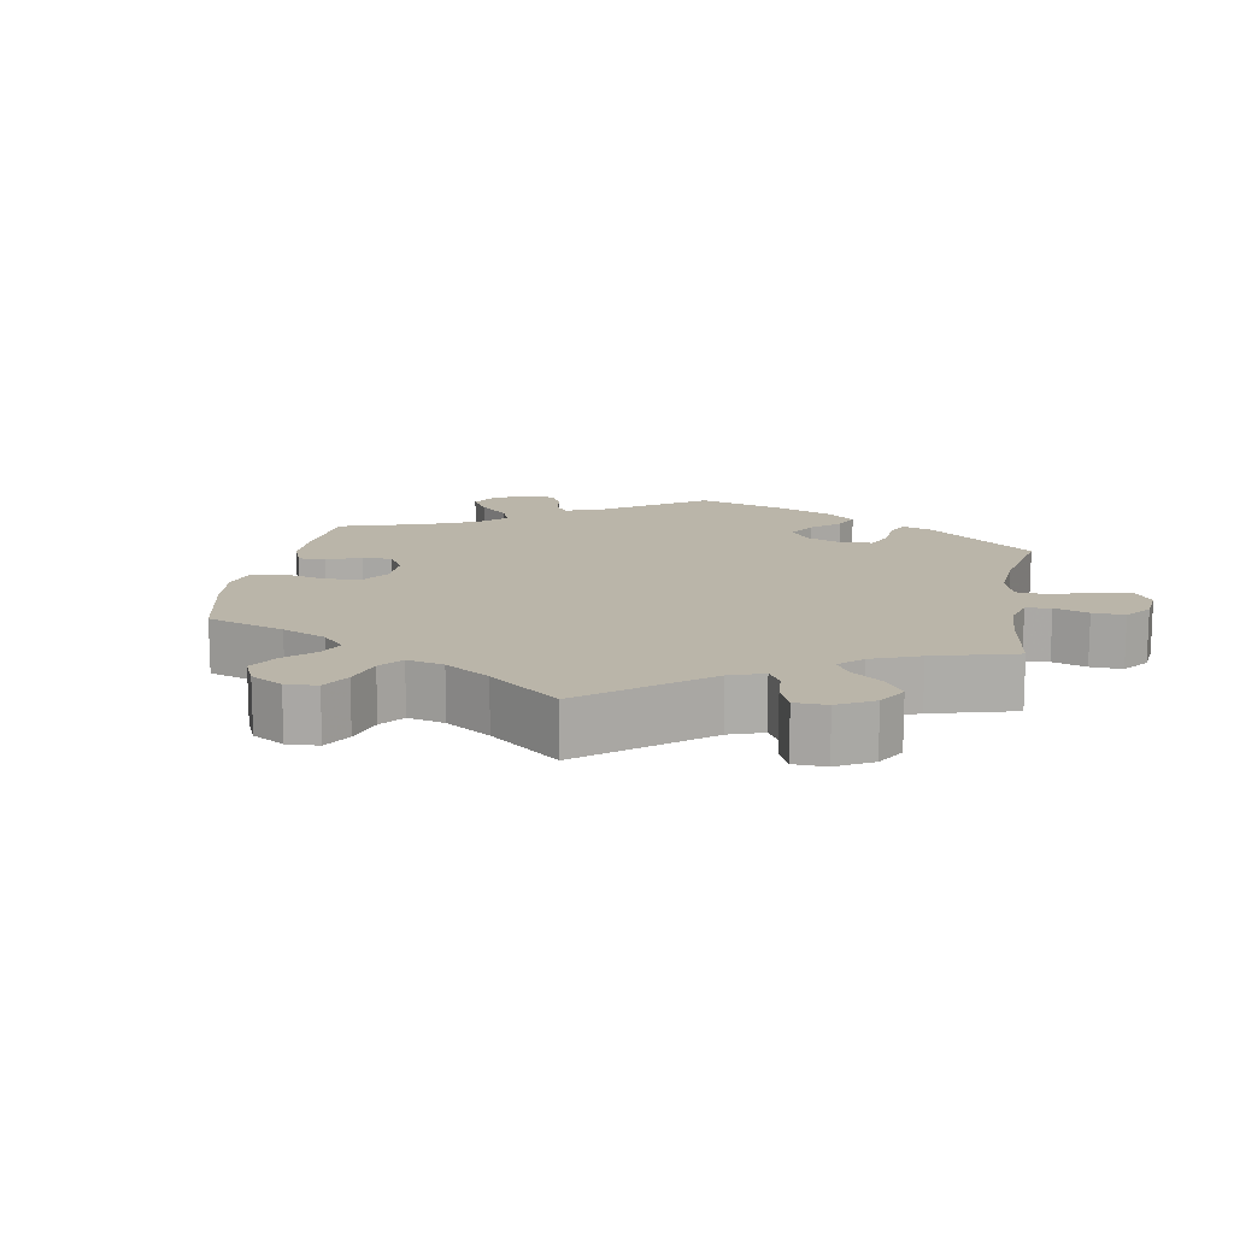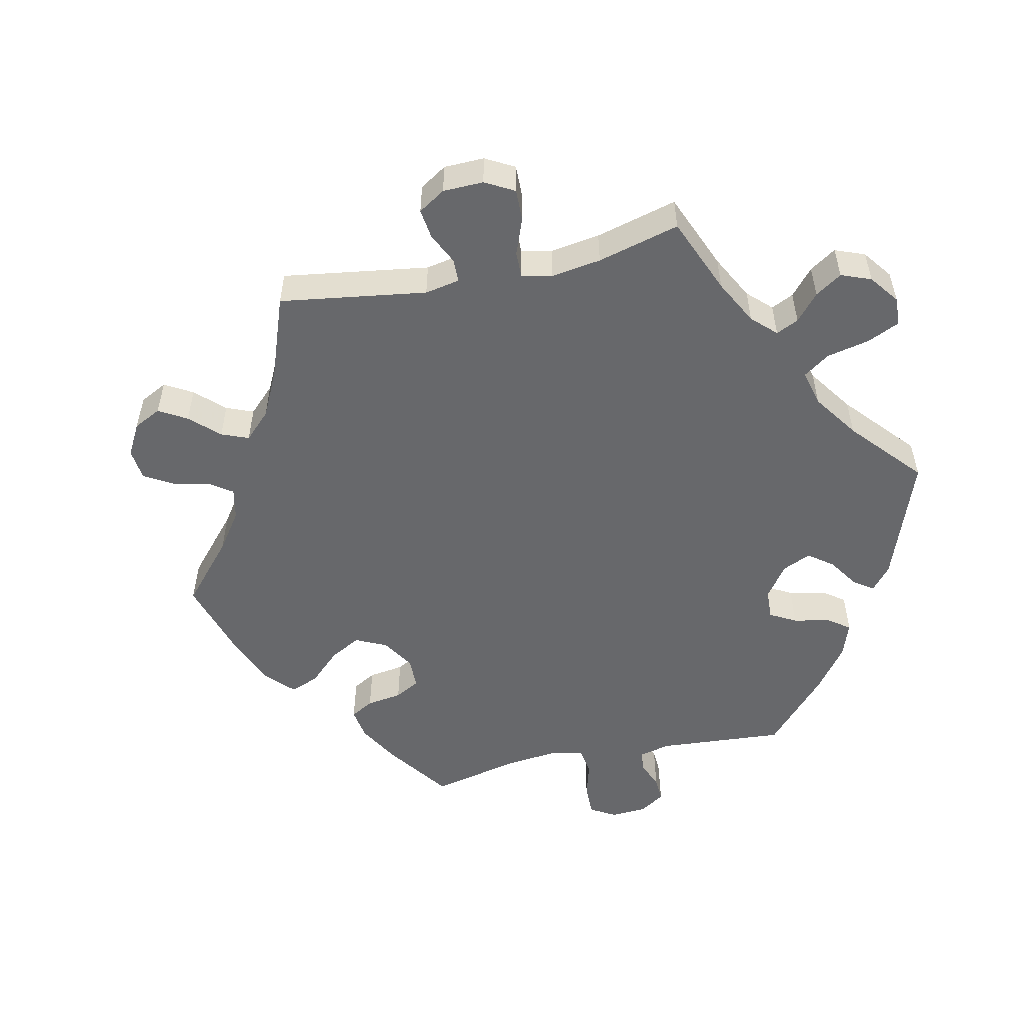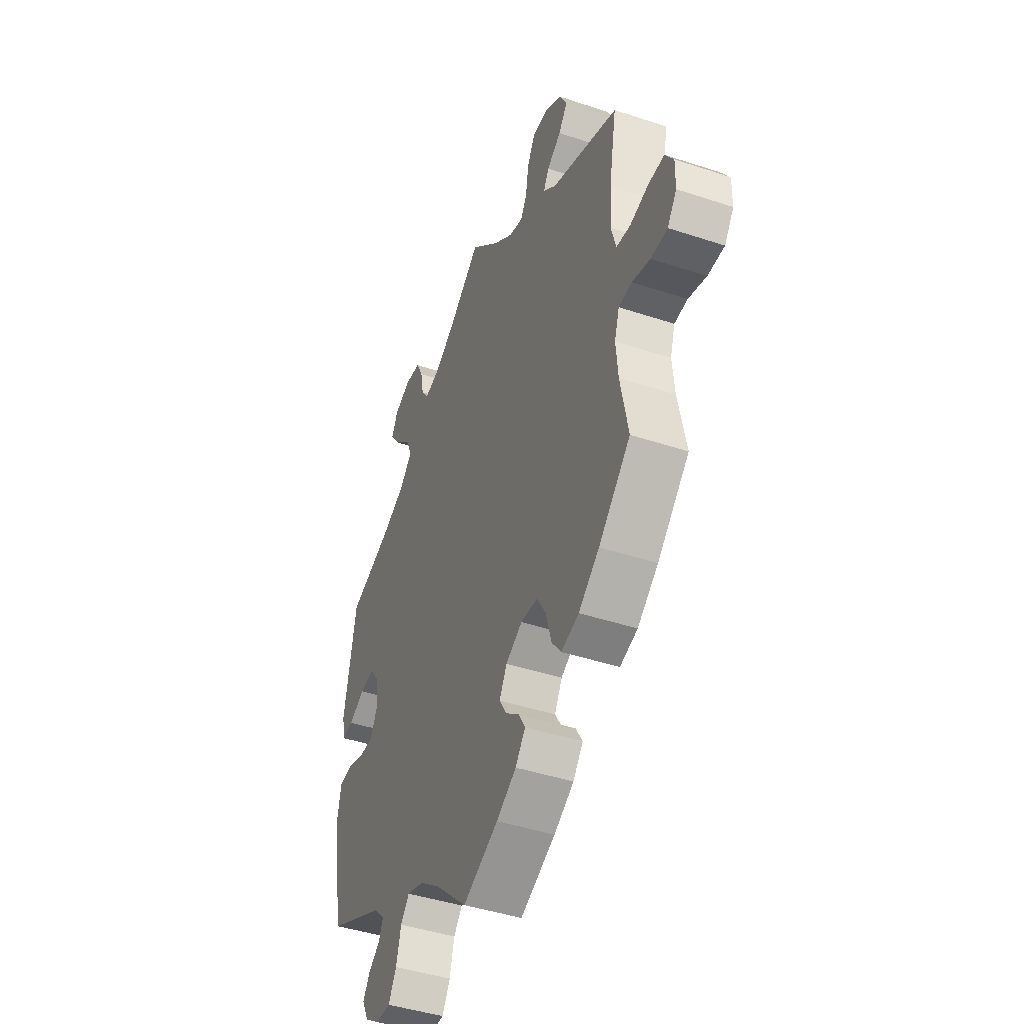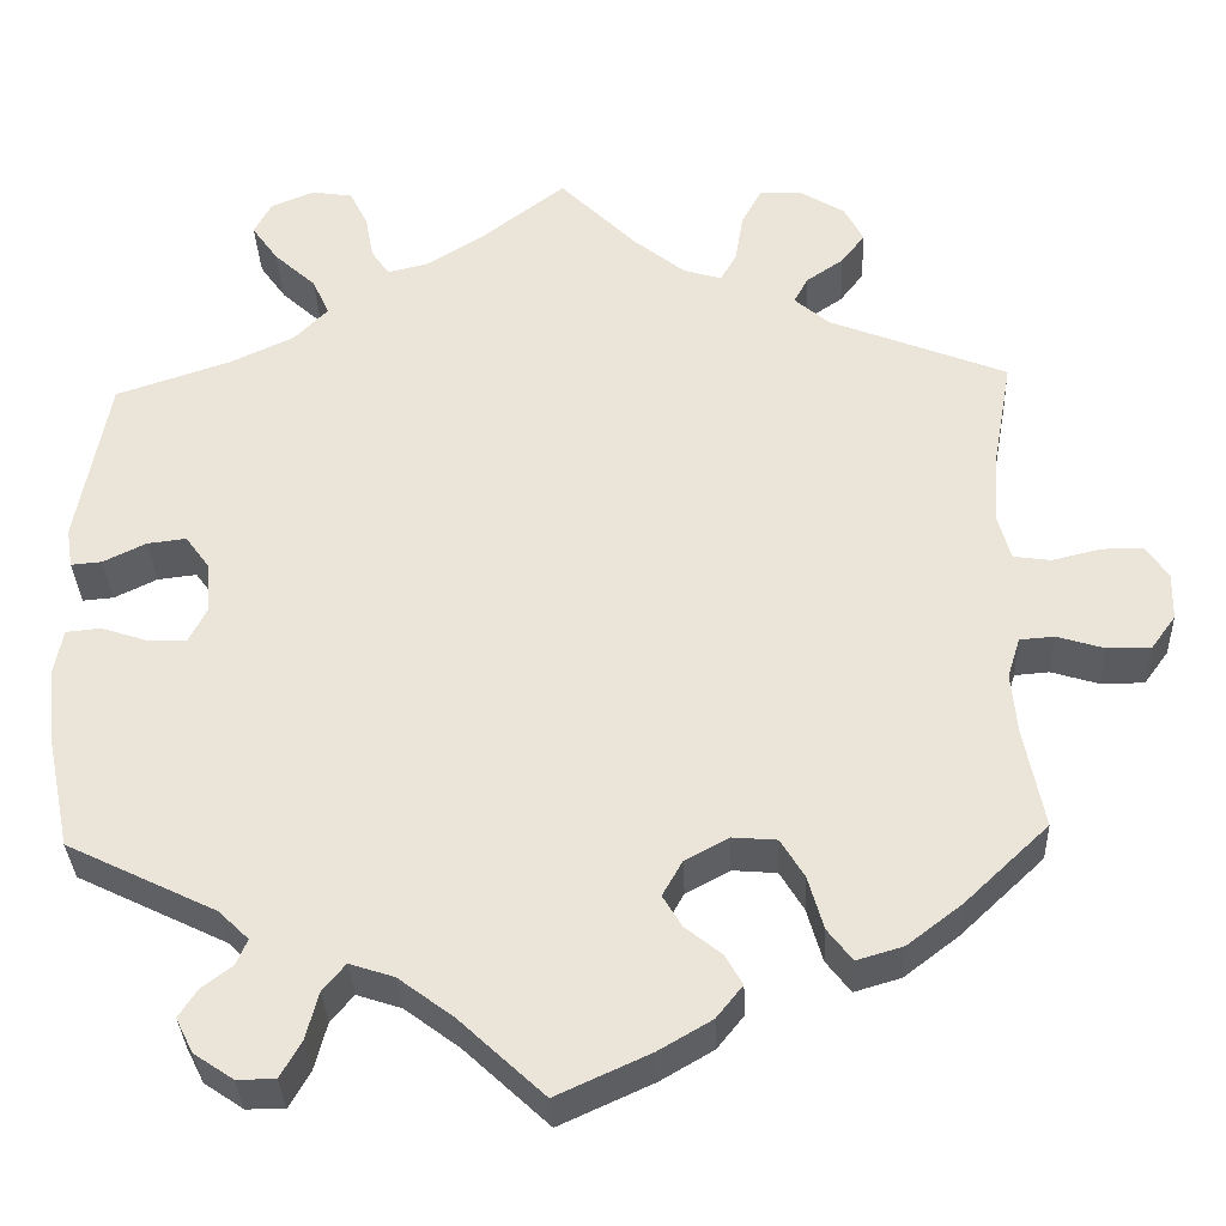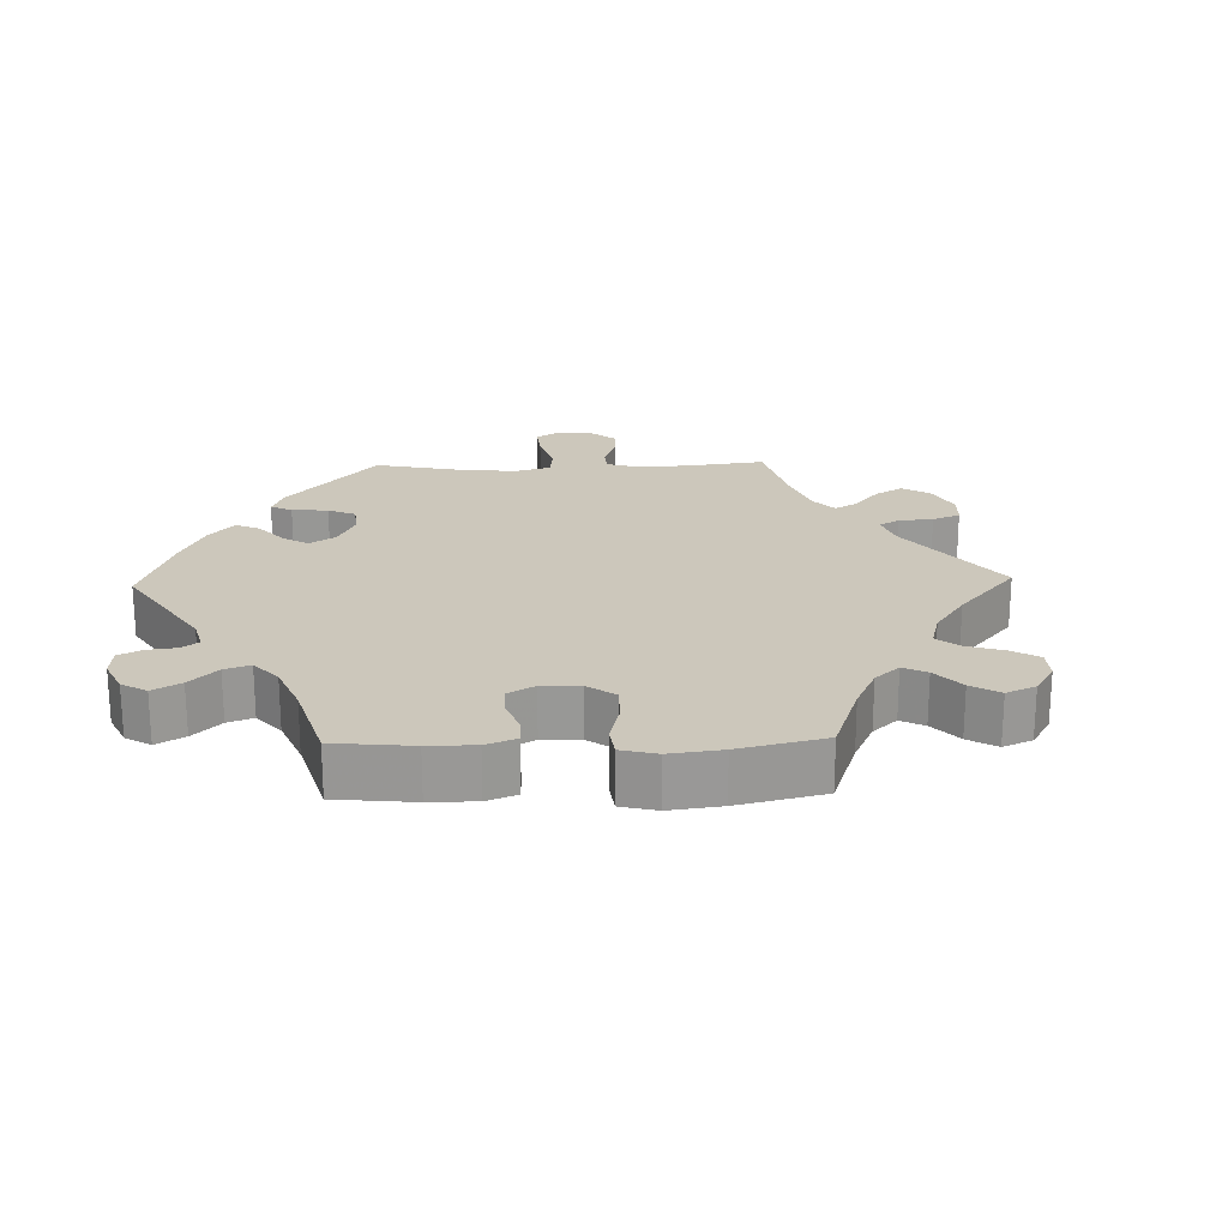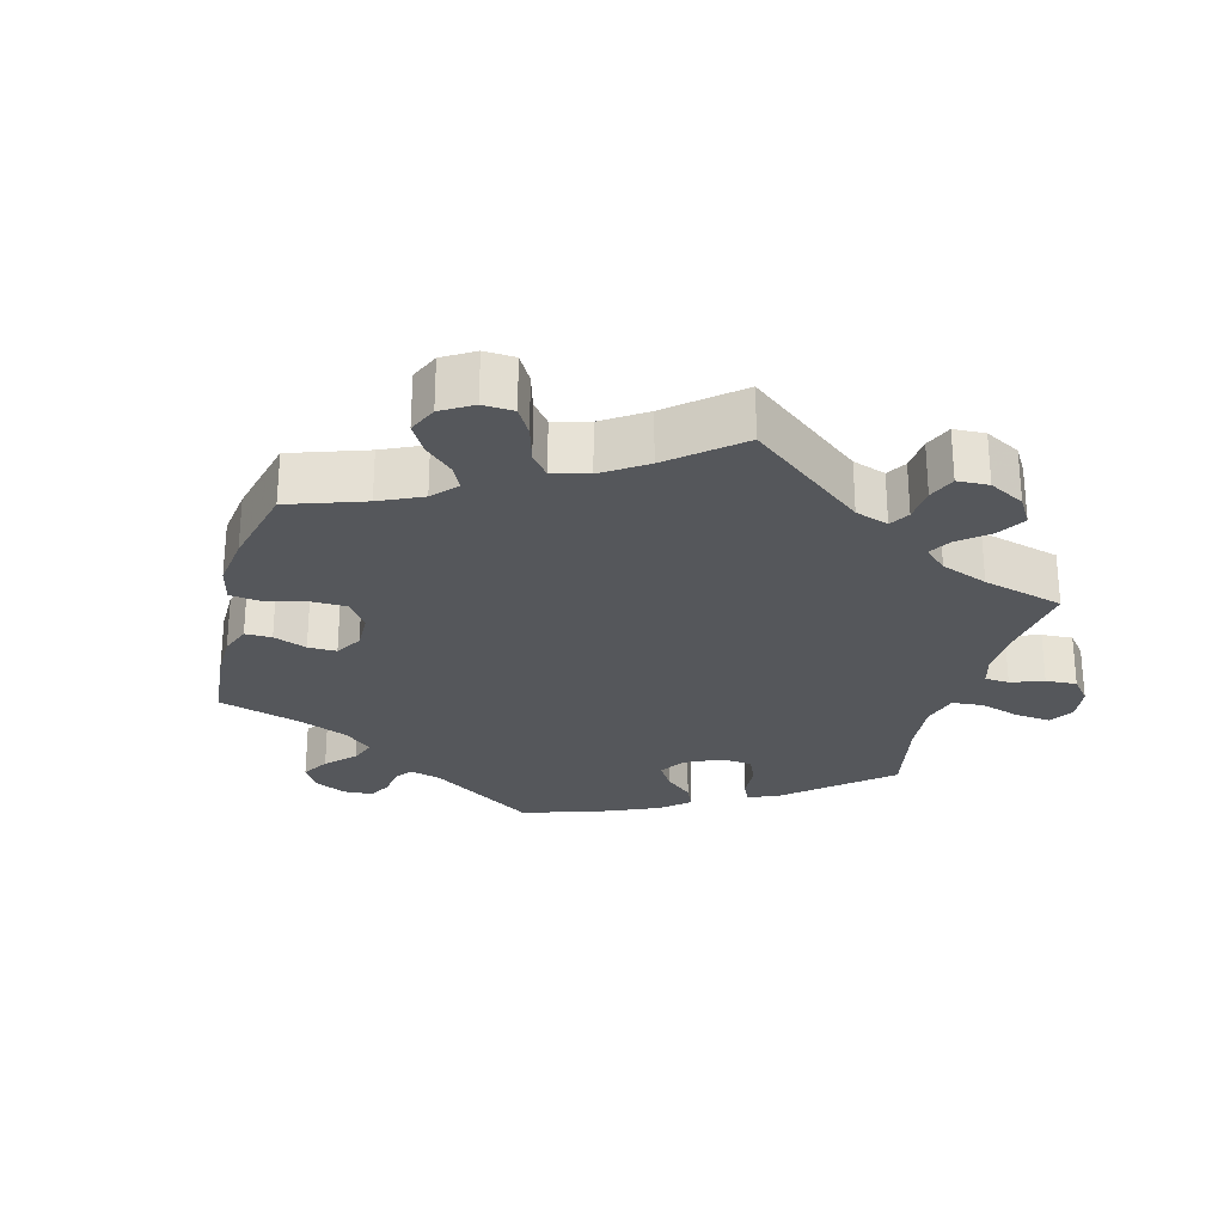
<metadata>
{"format":"obj","ext":"obj","renderer":"f3d","projection":"perspective","resolution":1024,"background":"white","views":[{"elev":13.7,"azim":-50.1,"up":"+Y"},{"elev":-52.5,"azim":-17.8,"up":"+Y"},{"elev":-43.8,"azim":-111.3,"up":"+Z"},{"elev":-33.4,"azim":-177.7,"up":"+Z"},{"elev":21.6,"azim":-151.6,"up":"+Y"},{"elev":-26.7,"azim":-75.0,"up":"+Y"}]}
</metadata>
<code>
v -0.479 0.07 -0.177
v -0.473 0.07 -0.11
v -0.487 0.07 -0.066
v -0.525 0.07 -0.063
v -0.577 0.07 -0.079
v -0.625 0.07 -0.079
v -0.652 0.07 -0.042
v -0.653 0.07 0.01
v -0.629 0.07 0.047
v -0.583 0.07 0.047
v -0.529 0.07 0.034
v -0.488 0.07 0.04
v -0.474 0.07 0.091
v -0.479 0.07 0.165
v -0.501 0.07 0.289
v -0.305 0.07 0.367
v -0.267 0.07 0.4
v -0.283 0.07 0.429
v -0.324 0.07 0.457
v -0.35 0.07 0.491
v -0.329 0.07 0.531
v -0.28 0.07 0.561
v -0.233 0.07 0.562
v -0.211 0.07 0.522
v -0.202 0.07 0.467
v -0.184 0.07 0.435
v -0.142 0.07 0.448
v -0.086 0.07 0.493
v -0.001 0.07 0.578
v 0.093 0.07 0.506
v 0.154 0.07 0.468
v 0.199 0.07 0.457
v 0.219 0.07 0.486
v 0.228 0.07 0.535
v 0.248 0.07 0.575
v 0.293 0.07 0.582
v 0.341 0.07 0.562
v 0.36 0.07 0.526
v 0.331 0.07 0.485
v 0.285 0.07 0.443
v 0.266 0.07 0.402
v 0.303 0.07 0.364
v 0.374 0.07 0.331
v 0.5 0.07 0.289
v 0.535 0.07 0.101
v 0.528 0.07 0.057
v 0.494 0.07 0.06
v 0.447 0.07 0.083
v 0.404 0.07 0.088
v 0.378 0.07 0.052
v 0.373 0.07 -0.005
v 0.393 0.07 -0.044
v 0.436 0.07 -0.043
v 0.487 0.07 -0.026
v 0.525 0.07 -0.03
v 0.535 0.07 -0.082
v 0.527 0.07 -0.159
v 0.5 0.07 -0.289
v 0.336 0.07 -0.369
v 0.303 0.07 -0.401
v 0.315 0.07 -0.429
v 0.349 0.07 -0.455
v 0.369 0.07 -0.486
v 0.35 0.07 -0.524
v 0.307 0.07 -0.553
v 0.265 0.07 -0.553
v 0.242 0.07 -0.513
v 0.228 0.07 -0.46
v 0.203 0.07 -0.43
v 0.154 0.07 -0.446
v 0.094 0.07 -0.491
v 0.001 0.07 -0.578
v -0.102 0.07 -0.531
v -0.16 0.07 -0.497
v -0.189 0.07 -0.461
v -0.17 0.07 -0.428
v -0.13 0.07 -0.396
v -0.109 0.07 -0.361
v -0.131 0.07 -0.322
v -0.179 0.07 -0.296
v -0.228 0.07 -0.3
v -0.254 0.07 -0.343
v -0.271 0.07 -0.402
v -0.298 0.07 -0.437
v -0.349 0.07 -0.422
v -0.409 0.07 -0.376
v -0.501 0.07 -0.289
v -0.479 0 -0.177
v -0.473 0 -0.11
v -0.487 0 -0.066
v -0.525 0 -0.063
v -0.577 0 -0.079
v -0.625 0 -0.079
v -0.652 0 -0.042
v -0.653 0 0.01
v -0.629 0 0.047
v -0.583 0 0.047
v -0.529 0 0.034
v -0.488 0 0.04
v -0.474 0 0.091
v -0.479 0 0.165
v -0.501 0 0.289
v -0.305 0 0.367
v -0.267 0 0.4
v -0.283 0 0.429
v -0.324 0 0.457
v -0.35 0 0.491
v -0.329 0 0.531
v -0.28 0 0.561
v -0.233 0 0.562
v -0.211 0 0.522
v -0.202 0 0.467
v -0.184 0 0.435
v -0.142 0 0.448
v -0.086 0 0.493
v -0.001 0 0.578
v 0.093 0 0.506
v 0.154 0 0.468
v 0.199 0 0.457
v 0.219 0 0.486
v 0.228 0 0.535
v 0.248 0 0.575
v 0.293 0 0.582
v 0.341 0 0.562
v 0.36 0 0.526
v 0.331 0 0.485
v 0.285 0 0.443
v 0.266 0 0.402
v 0.303 0 0.364
v 0.374 0 0.331
v 0.5 0 0.289
v 0.535 0 0.101
v 0.528 0 0.057
v 0.494 0 0.06
v 0.447 0 0.083
v 0.404 0 0.088
v 0.378 0 0.052
v 0.373 0 -0.005
v 0.393 0 -0.044
v 0.436 0 -0.043
v 0.487 0 -0.026
v 0.525 0 -0.03
v 0.535 0 -0.082
v 0.527 0 -0.159
v 0.5 0 -0.289
v 0.336 0 -0.369
v 0.303 0 -0.401
v 0.315 0 -0.429
v 0.349 0 -0.455
v 0.369 0 -0.486
v 0.35 0 -0.524
v 0.307 0 -0.553
v 0.265 0 -0.553
v 0.242 0 -0.513
v 0.228 0 -0.46
v 0.203 0 -0.43
v 0.154 0 -0.446
v 0.094 0 -0.491
v 0.001 0 -0.578
v -0.102 0 -0.531
v -0.16 0 -0.497
v -0.189 0 -0.461
v -0.17 0 -0.428
v -0.13 0 -0.396
v -0.109 0 -0.361
v -0.131 0 -0.322
v -0.179 0 -0.296
v -0.228 0 -0.3
v -0.254 0 -0.343
v -0.271 0 -0.402
v -0.298 0 -0.437
v -0.349 0 -0.422
v -0.409 0 -0.376
v -0.501 0 -0.289
f 86 87 1
f 85 86 1 2
f 82 83 84 85
f 81 82 85 2
f 80 81 2 3
f 79 80 3
f 74 75 76 77
f 74 77 78
f 71 72 73 74
f 70 71 74 78
f 69 70 78 79
f 65 66 67 68
f 65 68 69
f 64 65 69
f 61 62 63 64
f 60 61 64 69
f 59 60 69 79
f 53 54 55 56
f 52 53 56 57
f 45 46 47 48
f 43 44 45 48
f 42 43 48 49
f 41 42 49 50
f 37 38 39 40
f 35 36 37 40
f 33 34 35 40
f 32 33 40 41
f 31 32 41 50
f 28 29 30
f 27 28 30 31
f 26 27 31 50
f 22 23 24 25
f 22 25 26
f 21 22 26
f 18 19 20 21
f 17 18 21 26
f 16 17 26 50
f 14 15 16 50
f 8 9 10 11
f 8 11 12
f 7 8 12
f 4 5 6 7
f 3 4 7 12
f 79 3 12 13
f 52 57 58 59
f 51 52 59 79
f 50 51 79
f 13 14 50 79
f 88 174 173
f 89 88 173 172
f 172 171 170 169
f 89 172 169 168
f 90 89 168 167
f 90 167 166
f 164 163 162 161
f 165 164 161
f 161 160 159 158
f 165 161 158 157
f 166 165 157 156
f 155 154 153 152
f 156 155 152
f 156 152 151
f 151 150 149 148
f 156 151 148 147
f 166 156 147 146
f 143 142 141 140
f 144 143 140 139
f 135 134 133 132
f 135 132 131 130
f 136 135 130 129
f 137 136 129 128
f 127 126 125 124
f 127 124 123 122
f 127 122 121 120
f 128 127 120 119
f 137 128 119 118
f 117 116 115
f 118 117 115 114
f 137 118 114 113
f 112 111 110 109
f 113 112 109
f 113 109 108
f 108 107 106 105
f 113 108 105 104
f 137 113 104 103
f 137 103 102 101
f 98 97 96 95
f 99 98 95
f 99 95 94
f 94 93 92 91
f 99 94 91 90
f 100 99 90 166
f 146 145 144 139
f 166 146 139 138
f 166 138 137
f 166 137 101 100
f 1 88 89 2
f 2 89 90 3
f 3 90 91 4
f 4 91 92 5
f 5 92 93 6
f 6 93 94 7
f 7 94 95 8
f 8 95 96 9
f 9 96 97 10
f 10 97 98 11
f 11 98 99 12
f 12 99 100 13
f 13 100 101 14
f 14 101 102 15
f 15 102 103 16
f 16 103 104 17
f 17 104 105 18
f 18 105 106 19
f 19 106 107 20
f 20 107 108 21
f 21 108 109 22
f 22 109 110 23
f 23 110 111 24
f 24 111 112 25
f 25 112 113 26
f 26 113 114 27
f 27 114 115 28
f 28 115 116 29
f 29 116 117 30
f 30 117 118 31
f 31 118 119 32
f 32 119 120 33
f 33 120 121 34
f 34 121 122 35
f 35 122 123 36
f 36 123 124 37
f 37 124 125 38
f 38 125 126 39
f 39 126 127 40
f 40 127 128 41
f 41 128 129 42
f 42 129 130 43
f 43 130 131 44
f 44 131 132 45
f 45 132 133 46
f 46 133 134 47
f 47 134 135 48
f 48 135 136 49
f 49 136 137 50
f 50 137 138 51
f 51 138 139 52
f 52 139 140 53
f 53 140 141 54
f 54 141 142 55
f 55 142 143 56
f 56 143 144 57
f 57 144 145 58
f 58 145 146 59
f 59 146 147 60
f 60 147 148 61
f 61 148 149 62
f 62 149 150 63
f 63 150 151 64
f 64 151 152 65
f 65 152 153 66
f 66 153 154 67
f 67 154 155 68
f 68 155 156 69
f 69 156 157 70
f 70 157 158 71
f 71 158 159 72
f 72 159 160 73
f 73 160 161 74
f 74 161 162 75
f 75 162 163 76
f 76 163 164 77
f 77 164 165 78
f 78 165 166 79
f 79 166 167 80
f 80 167 168 81
f 81 168 169 82
f 82 169 170 83
f 83 170 171 84
f 84 171 172 85
f 85 172 173 86
f 86 173 174 87
f 87 174 88 1

</code>
